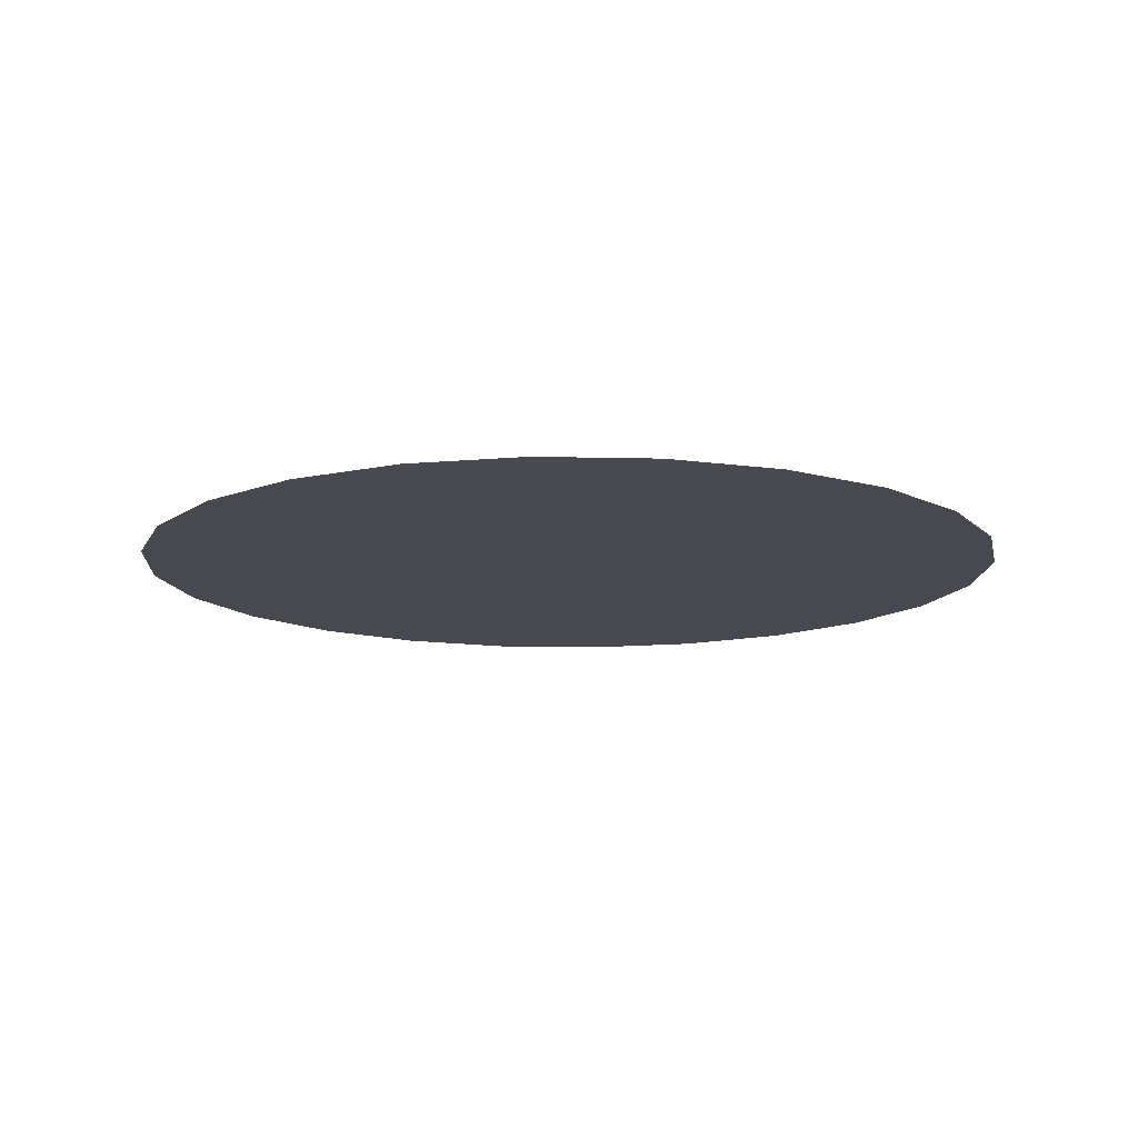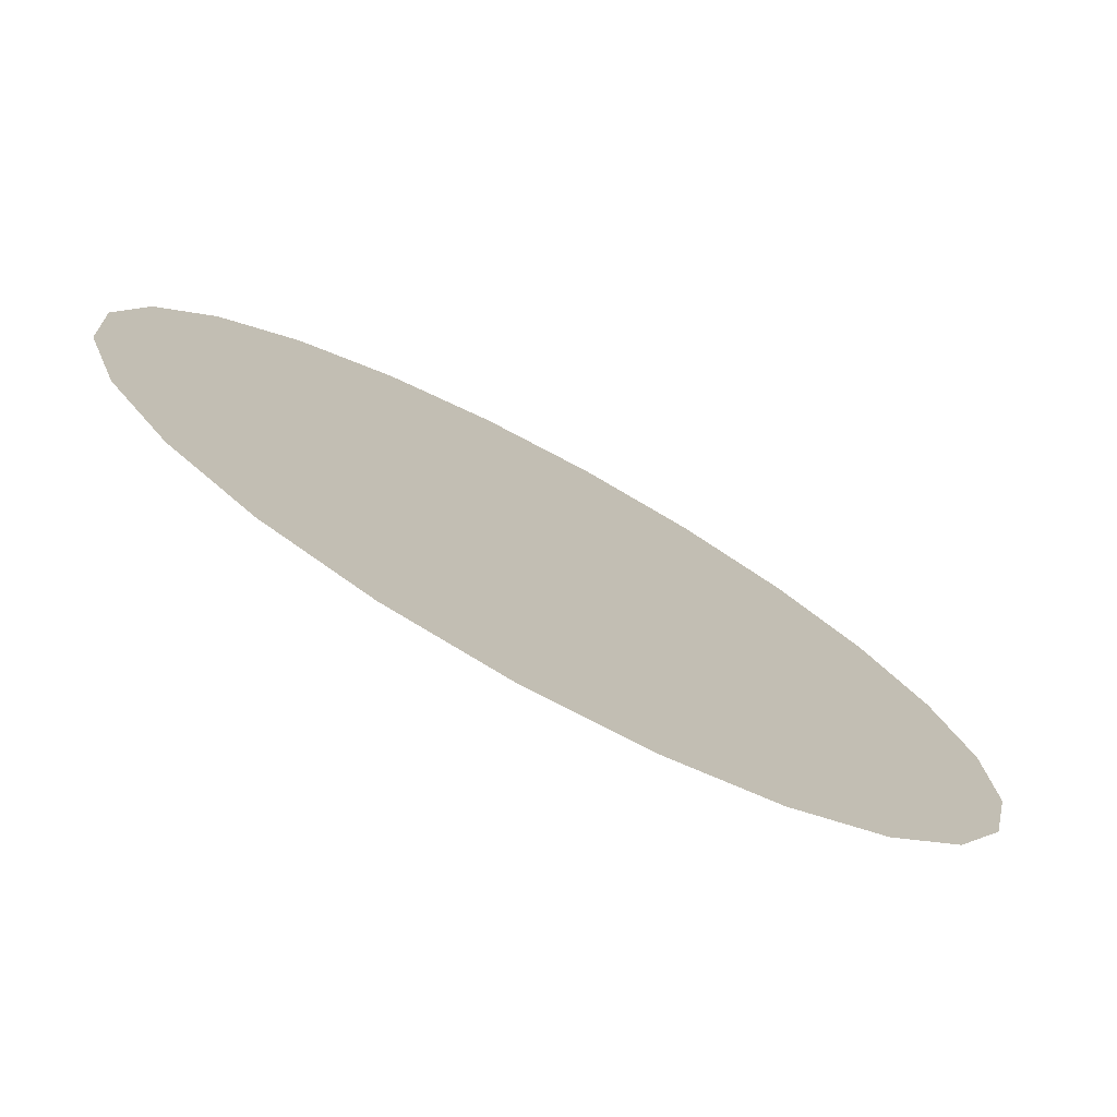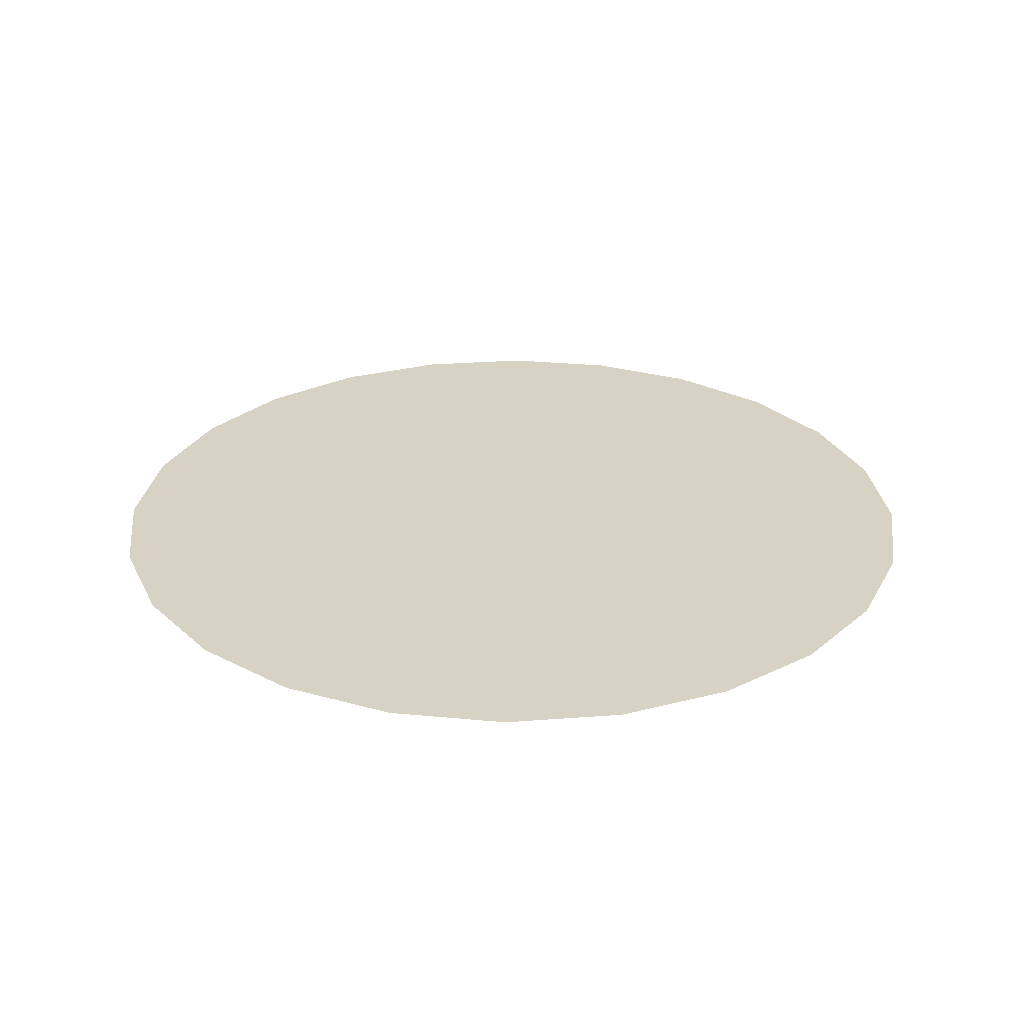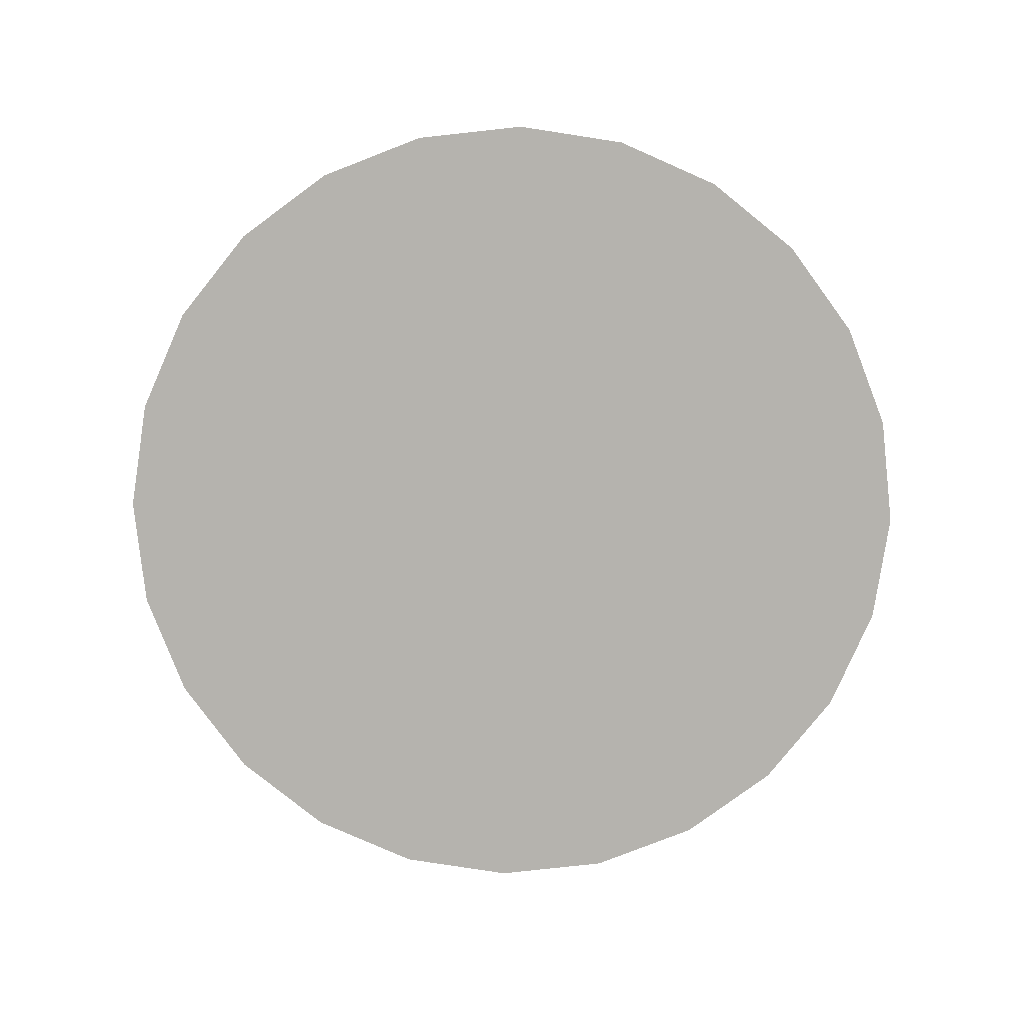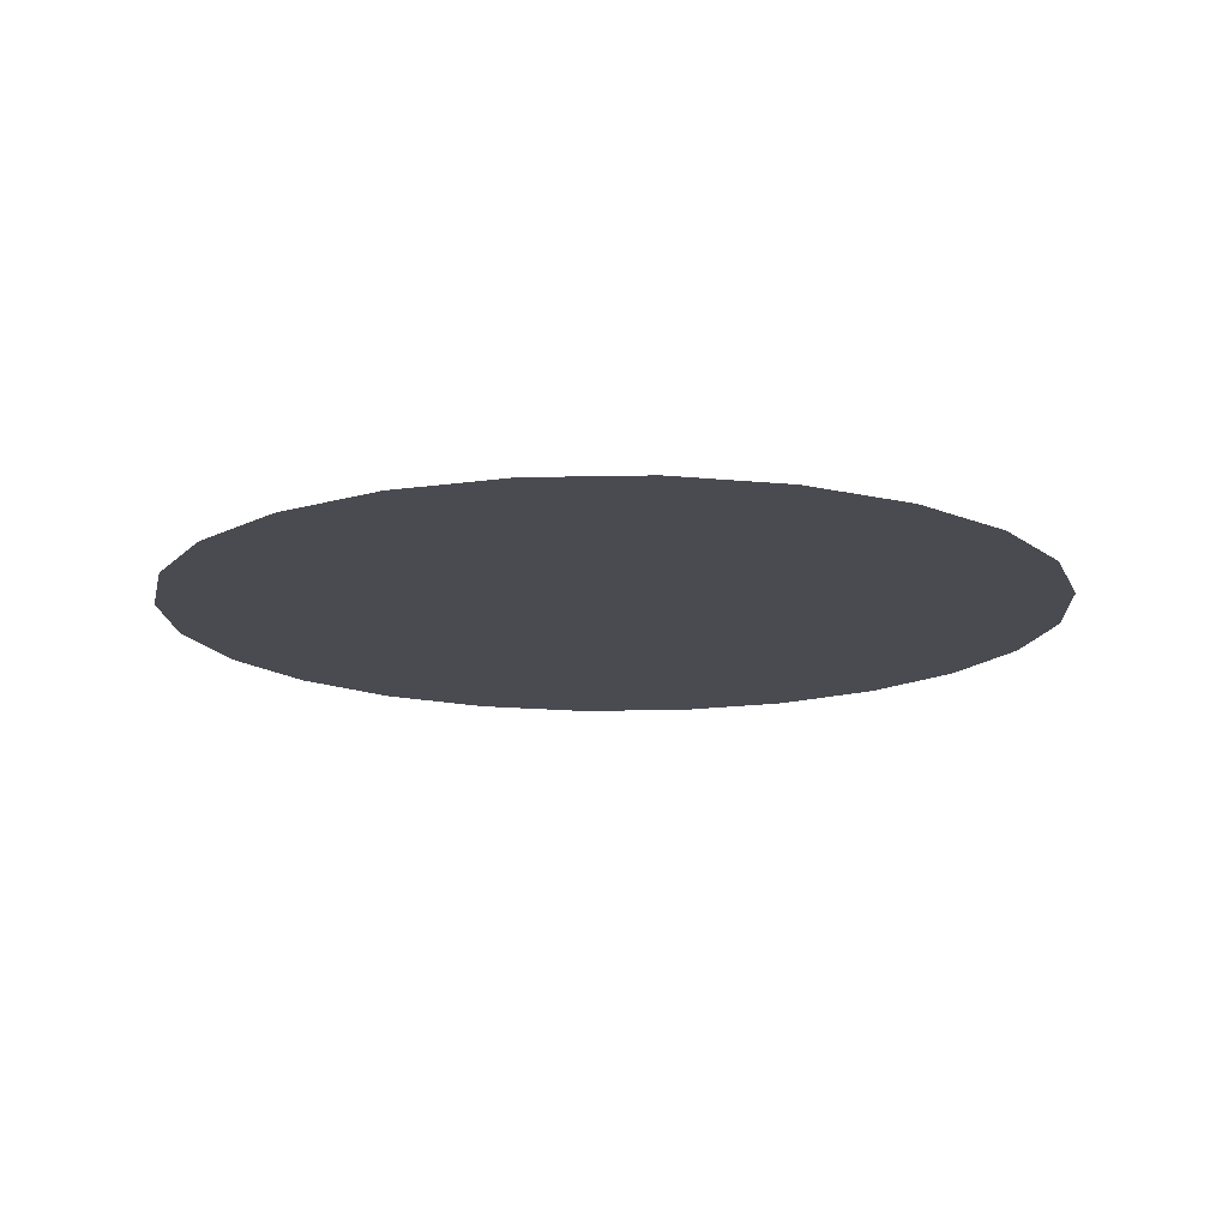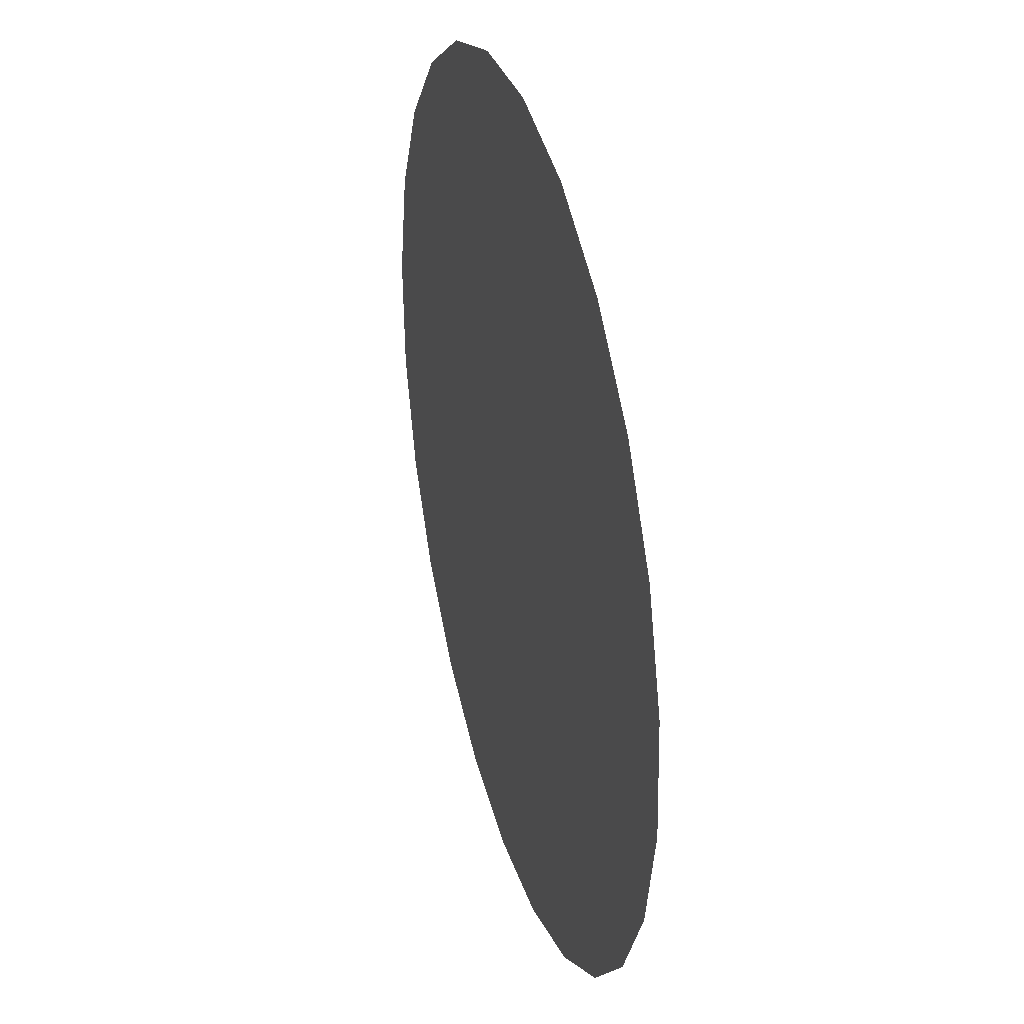
<metadata>
{"format":"obj","ext":"obj","renderer":"f3d","projection":"perspective","resolution":1024,"background":"white","views":[{"elev":-12.7,"azim":29.8,"up":"+Z"},{"elev":-76.3,"azim":-28.4,"up":"+Y"},{"elev":27.7,"azim":-78.7,"up":"+Z"},{"elev":-79.9,"azim":144.2,"up":"+Z"},{"elev":-14.6,"azim":65.7,"up":"+Z"},{"elev":33.8,"azim":74.4,"up":"+Y"}]}
</metadata>
<code>
o 3dw.2c6493d31849c15a75f1efca97bee05a/Model/Sentry_Really_Big_Remote1/Sentry_Really_Big_Remote/mesh1/mesh1-geometry/material_0/component_26#mesh1-geometry
v -0.1618 -0.03648 0.04358
v -0.1265 -0.03928 0.04358
v -0.144 -0.03556 0.04358
v -0.1265 -0.03928 0.04358
v -0.1788 -0.042 0.04358
v -0.1106 -0.0474 0.04358
v -0.1265 -0.03928 0.04358
v -0.1618 -0.03648 0.04358
v -0.1788 -0.042 0.04358
v -0.1106 -0.0474 0.04358
v -0.1788 -0.042 0.04358
v -0.1938 -0.05173 0.04358
v -0.1106 -0.0474 0.04358
v -0.1938 -0.05173 0.04358
v -0.09728 -0.05937 0.04358
v -0.09728 -0.05937 0.04358
v -0.1938 -0.05173 0.04358
v -0.2058 -0.065 0.04358
v -0.09728 -0.05937 0.04358
v -0.2058 -0.065 0.04358
v -0.08756 -0.07436 0.04358
v -0.08756 -0.07436 0.04358
v -0.2058 -0.065 0.04358
v -0.2139 -0.08092 0.04358
v -0.08756 -0.07436 0.04358
v -0.2139 -0.08092 0.04358
v -0.08204 -0.09136 0.04358
v -0.08204 -0.09136 0.04358
v -0.2139 -0.08092 0.04358
v -0.2176 -0.0984 0.04358
v -0.08112 -0.1092 0.04358
v -0.2176 -0.0984 0.04358
v -0.2167 -0.1163 0.04358
v -0.08204 -0.09136 0.04358
v -0.2176 -0.0984 0.04358
v -0.08112 -0.1092 0.04358
v -0.1369 -0.1711 0.04358
v -0.1722 -0.1683 0.04358
v -0.1548 -0.1721 0.04358
v -0.1199 -0.1656 0.04358
v -0.1882 -0.1602 0.04358
v -0.1722 -0.1683 0.04358
v -0.08484 -0.1267 0.04358
v -0.2167 -0.1163 0.04358
v -0.2112 -0.1333 0.04358
v -0.08112 -0.1092 0.04358
v -0.2167 -0.1163 0.04358
v -0.08484 -0.1267 0.04358
v -0.1199 -0.1656 0.04358
v -0.1722 -0.1683 0.04358
v -0.1369 -0.1711 0.04358
v -0.1049 -0.1559 0.04358
v -0.1882 -0.1602 0.04358
v -0.1199 -0.1656 0.04358
v -0.08484 -0.1267 0.04358
v -0.2112 -0.1333 0.04358
v -0.09296 -0.1426 0.04358
v -0.1049 -0.1559 0.04358
v -0.2014 -0.1482 0.04358
v -0.1882 -0.1602 0.04358
v -0.09296 -0.1426 0.04358
v -0.2014 -0.1482 0.04358
v -0.1049 -0.1559 0.04358
v -0.09296 -0.1426 0.04358
v -0.2112 -0.1333 0.04358
v -0.2014 -0.1482 0.04358
v -0.144 -0.03556 0.04358
v -0.1265 -0.03928 0.04358
v -0.1618 -0.03648 0.04358
v -0.1106 -0.0474 0.04358
v -0.1788 -0.042 0.04358
v -0.1265 -0.03928 0.04358
v -0.1788 -0.042 0.04358
v -0.1618 -0.03648 0.04358
v -0.1265 -0.03928 0.04358
v -0.1938 -0.05173 0.04358
v -0.1788 -0.042 0.04358
v -0.1106 -0.0474 0.04358
v -0.09728 -0.05937 0.04358
v -0.1938 -0.05173 0.04358
v -0.1106 -0.0474 0.04358
v -0.2058 -0.065 0.04358
v -0.1938 -0.05173 0.04358
v -0.09728 -0.05937 0.04358
v -0.08756 -0.07436 0.04358
v -0.2058 -0.065 0.04358
v -0.09728 -0.05937 0.04358
v -0.2139 -0.08092 0.04358
v -0.2058 -0.065 0.04358
v -0.08756 -0.07436 0.04358
v -0.08204 -0.09136 0.04358
v -0.2139 -0.08092 0.04358
v -0.08756 -0.07436 0.04358
v -0.2176 -0.0984 0.04358
v -0.2139 -0.08092 0.04358
v -0.08204 -0.09136 0.04358
v -0.2167 -0.1163 0.04358
v -0.2176 -0.0984 0.04358
v -0.08112 -0.1092 0.04358
v -0.08112 -0.1092 0.04358
v -0.2176 -0.0984 0.04358
v -0.08204 -0.09136 0.04358
v -0.1548 -0.1721 0.04358
v -0.1722 -0.1683 0.04358
v -0.1369 -0.1711 0.04358
v -0.1722 -0.1683 0.04358
v -0.1882 -0.1602 0.04358
v -0.1199 -0.1656 0.04358
v -0.2112 -0.1333 0.04358
v -0.2167 -0.1163 0.04358
v -0.08484 -0.1267 0.04358
v -0.08484 -0.1267 0.04358
v -0.2167 -0.1163 0.04358
v -0.08112 -0.1092 0.04358
v -0.1369 -0.1711 0.04358
v -0.1722 -0.1683 0.04358
v -0.1199 -0.1656 0.04358
v -0.1199 -0.1656 0.04358
v -0.1882 -0.1602 0.04358
v -0.1049 -0.1559 0.04358
v -0.09296 -0.1426 0.04358
v -0.2112 -0.1333 0.04358
v -0.08484 -0.1267 0.04358
v -0.1882 -0.1602 0.04358
v -0.2014 -0.1482 0.04358
v -0.1049 -0.1559 0.04358
v -0.1049 -0.1559 0.04358
v -0.2014 -0.1482 0.04358
v -0.09296 -0.1426 0.04358
v -0.2014 -0.1482 0.04358
v -0.2112 -0.1333 0.04358
v -0.09296 -0.1426 0.04358
f 1 2 3
f 4 5 6
f 7 8 9
f 10 11 12
f 13 14 15
f 16 17 18
f 19 20 21
f 22 23 24
f 25 26 27
f 28 29 30
f 31 32 33
f 34 35 36
f 37 38 39
f 40 41 42
f 43 44 45
f 46 47 48
f 49 50 51
f 52 53 54
f 55 56 57
f 58 59 60
f 61 62 63
f 64 65 66
f 67 68 69
f 70 71 72
f 73 74 75
f 76 77 78
f 79 80 81
f 82 83 84
f 85 86 87
f 88 89 90
f 91 92 93
f 94 95 96
f 97 98 99
f 100 101 102
f 103 104 105
f 106 107 108
f 109 110 111
f 112 113 114
f 115 116 117
f 118 119 120
f 121 122 123
f 124 125 126
f 127 128 129
f 130 131 132

</code>
